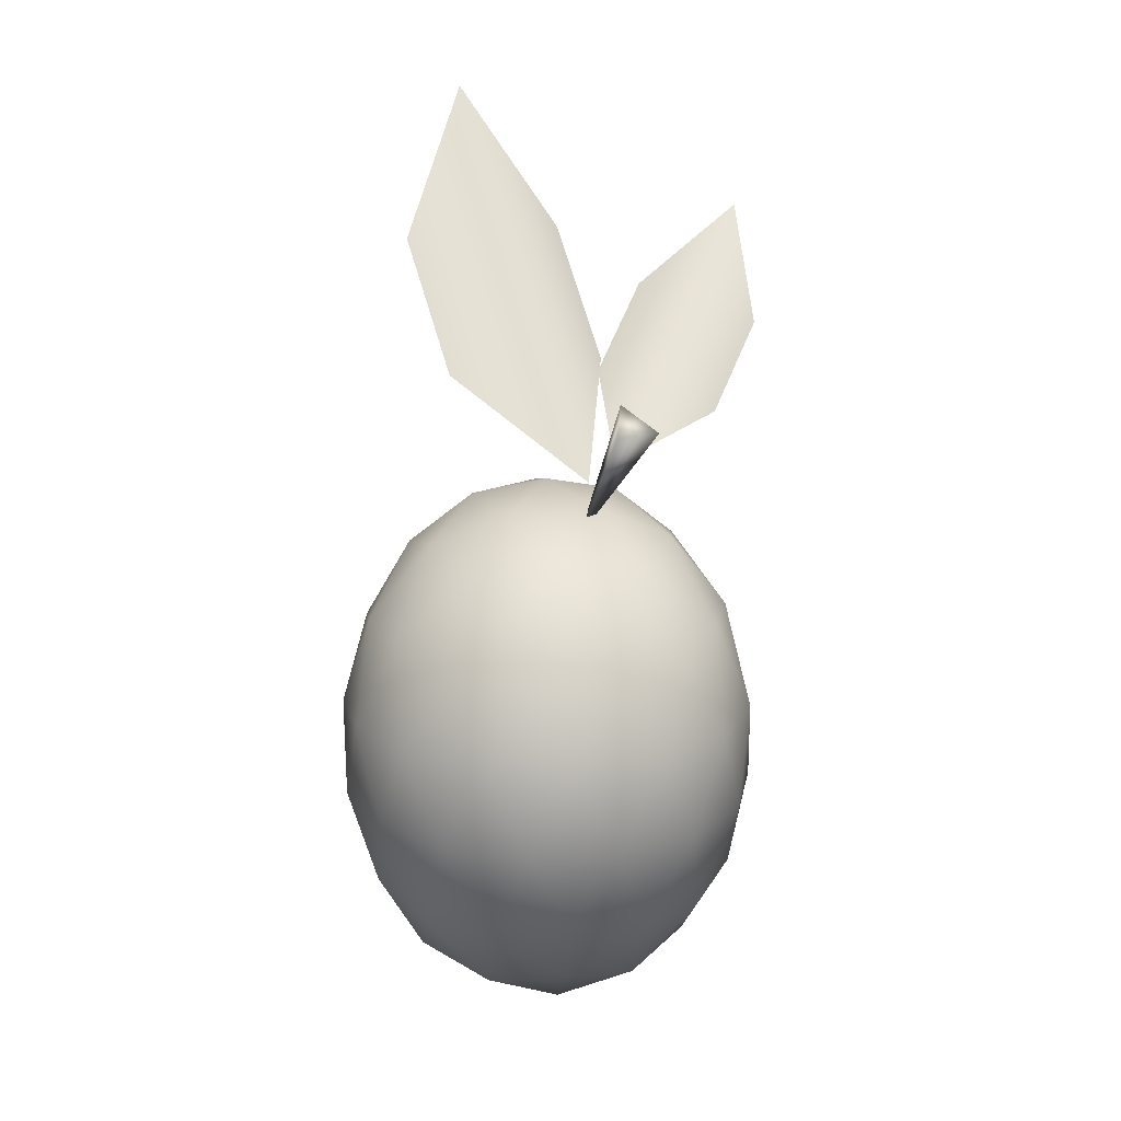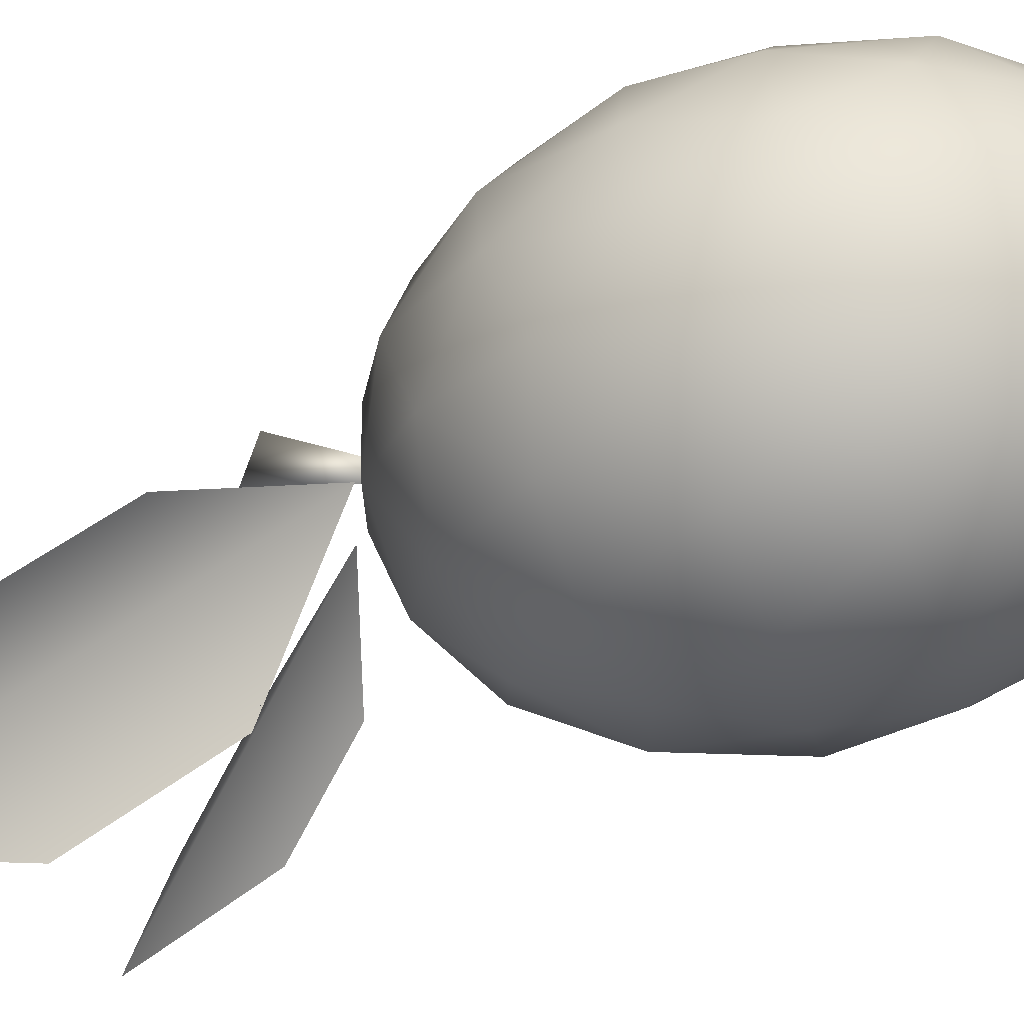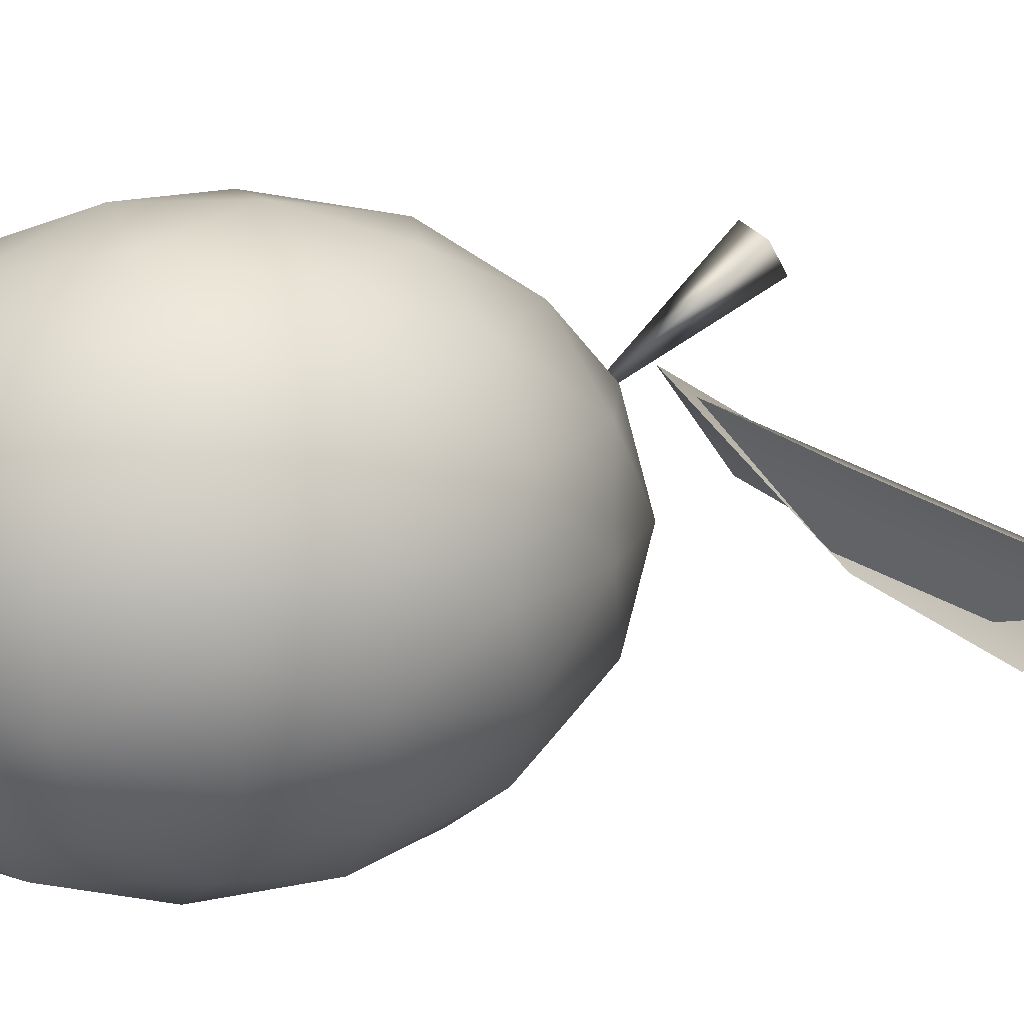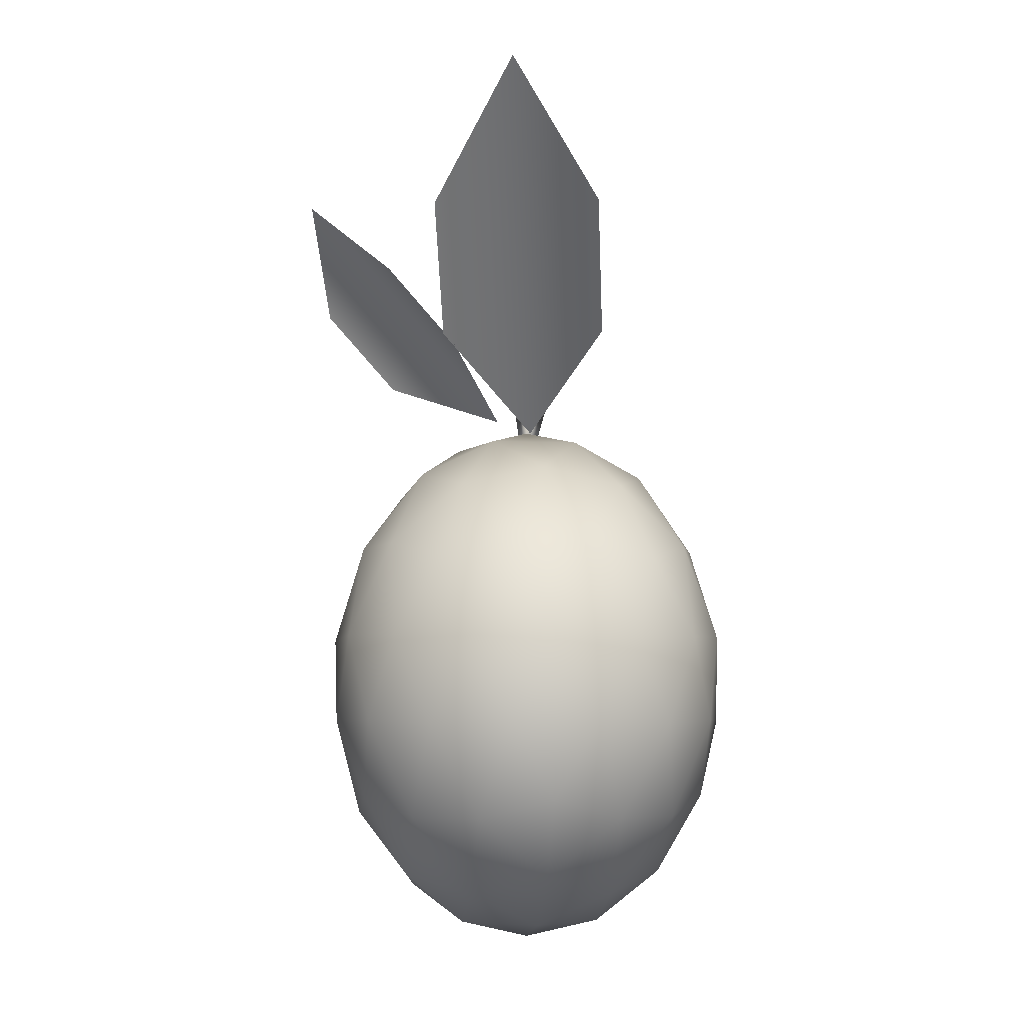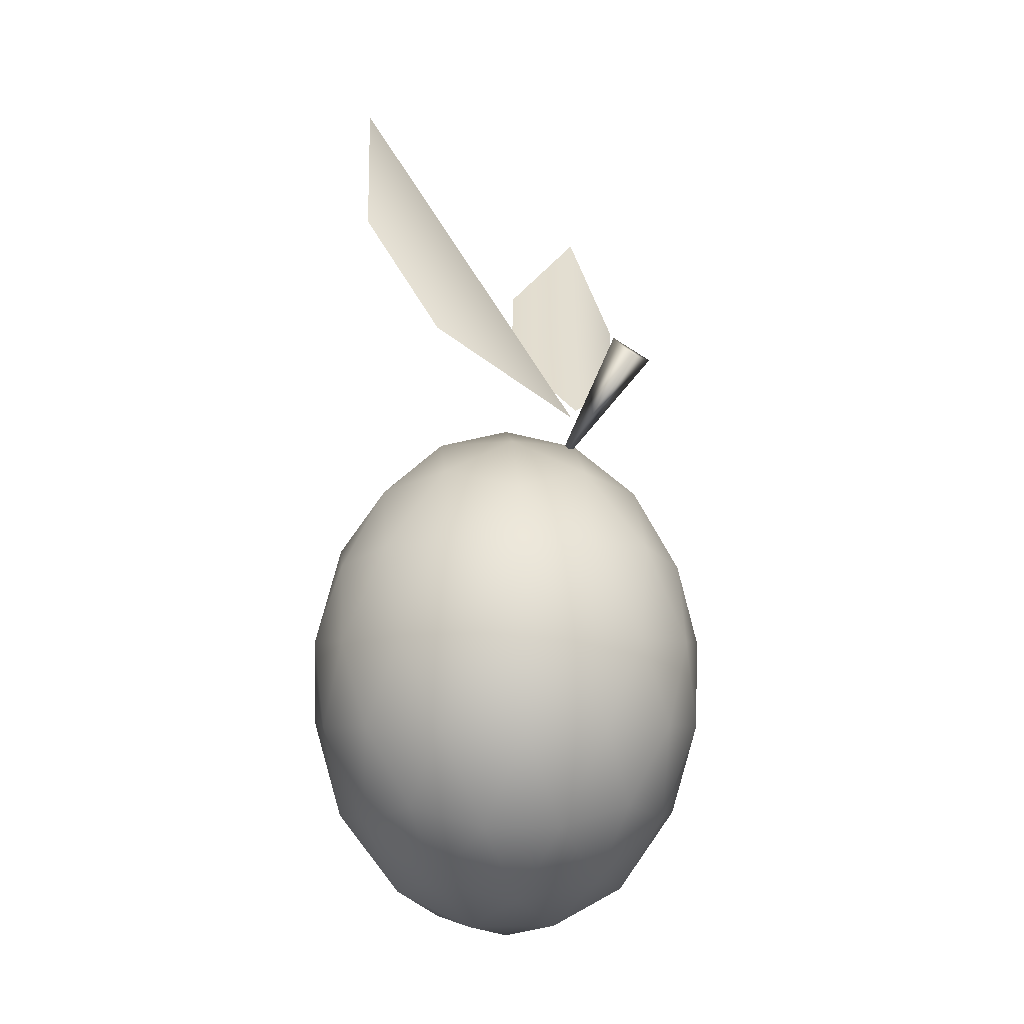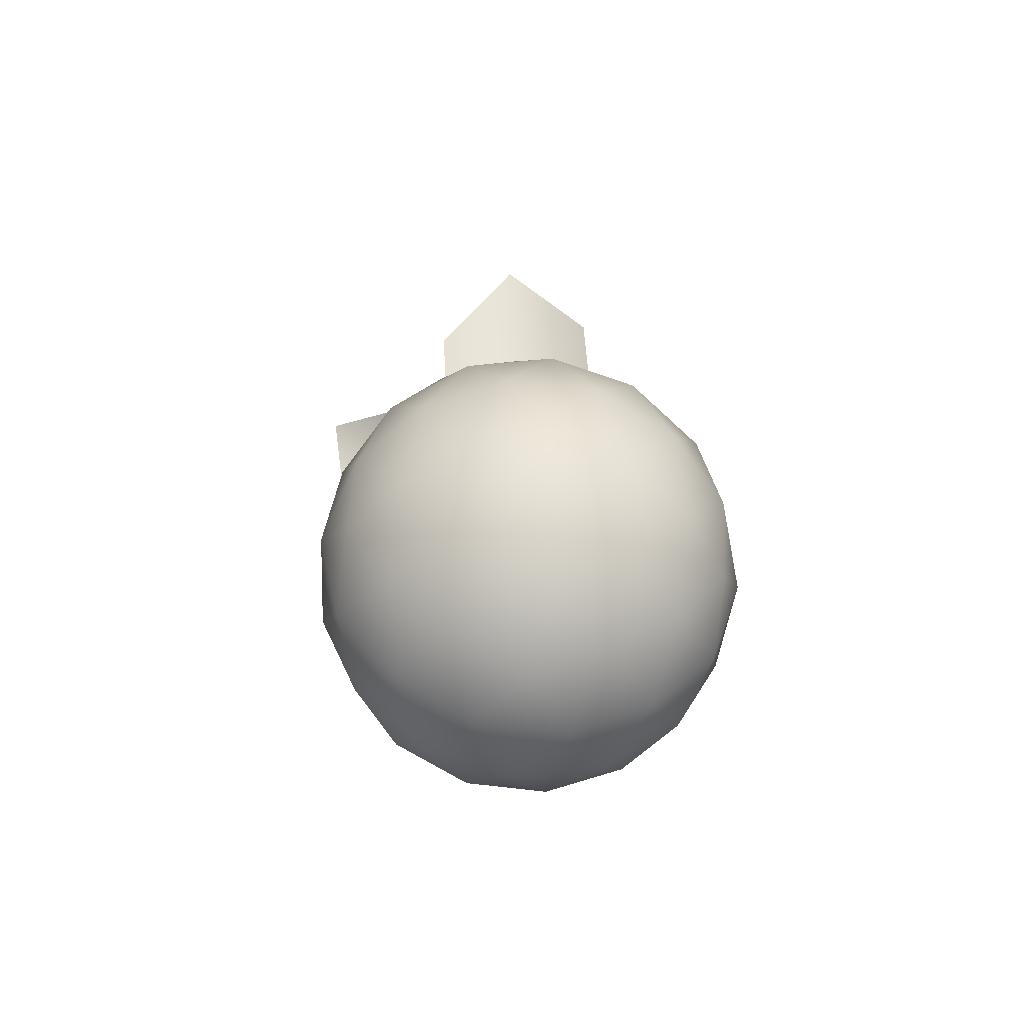
<metadata>
{"format":"obj","ext":"obj","renderer":"f3d","projection":"perspective","resolution":1024,"background":"white","views":[{"elev":16.2,"azim":-31.0,"up":"+Y"},{"elev":-63.2,"azim":-71.1,"up":"+Z"},{"elev":22.1,"azim":69.4,"up":"+Z"},{"elev":-6.4,"azim":-175.4,"up":"+Y"},{"elev":-3.9,"azim":-64.9,"up":"+Y"},{"elev":-71.7,"azim":-174.2,"up":"+Y"}]}
</metadata>
<code>
v  -0 13.99 0
v  0.4285 13.52 1.898
v  1.937 13.52 0.1788
v  0.7994 12.17 3.54
v  2.402 12.63 2.109
v  3.614 12.17 0.3336
v  1.063 10.13 4.705
v  2.737 10.61 3.719
v  4.042 10.61 2.231
v  4.803 10.13 0.4435
v  0.7687 13.52 -1.787
v  2.748 12.63 -1.633
v  1.434 12.17 -3.334
v  4.382 10.61 -1.454
v  3.371 10.61 -3.155
v  1.906 10.13 -4.431
v  -1.462 13.52 -1.283
v  -0.7041 12.63 -3.118
v  -2.727 12.17 -2.394
v  -0.0282 10.61 -4.617
v  -1.959 10.61 -4.181
v  -3.625 10.13 -3.182
v  -1.672 13.52 0.994
v  -3.183 12.63 -0.2939
v  -3.12 12.17 1.854
v  -4.4 10.61 -1.4
v  -4.582 10.61 0.5708
v  -4.147 10.13 2.465
v  -1.263 12.63 2.936
v  -2.691 10.61 3.752
v  -0.873 10.61 4.534
v  0.0306 8.091 5.327
v  2.261 8.091 4.823
v  -1.005 5.909 5.231
v  1.171 5.812 5.184
v  3.156 5.909 4.292
v  -1.906 3.875 4.431
v  0.0282 3.388 4.617
v  1.959 3.388 4.181
v  3.625 3.875 3.182
v  5.076 8.091 1.617
v  5.286 8.091 -0.6604
v  4.665 5.909 2.573
v  5.292 5.812 0.4886
v  5.057 5.909 -1.675
v  4.4 3.388 1.4
v  4.582 3.388 -0.5708
v  4.147 3.875 -2.465
v  3.106 8.091 -4.328
v  1.005 8.091 -5.231
v  3.888 5.909 -3.641
v  2.1 5.812 -4.882
v  -0.0306 5.909 -5.327
v  2.691 3.388 -3.752
v  0.873 3.388 -4.534
v  -1.063 3.875 -4.705
v  -3.156 8.091 -4.292
v  -4.665 8.091 -2.573
v  -2.261 5.909 -4.823
v  -3.994 5.812 -3.506
v  -5.076 5.909 -1.617
v  -2.737 3.388 -3.719
v  -4.042 3.388 -2.231
v  -4.803 3.875 -0.4435
v  -5.057 8.091 1.675
v  -3.888 8.091 3.641
v  -5.286 5.909 0.6604
v  -4.569 5.812 2.715
v  -3.106 5.909 4.328
v  -4.382 3.388 1.454
v  -3.371 3.388 3.155
v  3.994 8.188 3.506
v  4.569 8.188 -2.715
v  -1.171 8.188 -5.184
v  -5.292 8.188 -0.4886
v  -2.1 8.188 4.882
v  -0 0.0116 0
v  1.672 0.4821 -0.994
v  1.462 0.4821 1.283
v  3.12 1.83 -1.854
v  3.183 1.371 0.2939
v  2.727 1.83 2.394
v  -0.4285 0.4821 -1.898
v  -0.7994 1.83 -3.54
v  1.263 1.371 -2.936
v  -1.937 0.4821 -0.1788
v  -3.614 1.83 -0.3336
v  -2.402 1.371 -2.109
v  -0.7687 0.4821 1.787
v  -1.434 1.83 3.334
v  -2.748 1.371 1.633
v  0.7041 1.371 3.118
v  -2.201 16.69 -1.036
v  0.0231 14.3 1.98
v  0.0231 18.9 -1.229
v  2.248 16.69 -1.036
v  -2.201 19.85 -3.235
v  0.0231 23.5 -4.438
v  2.248 19.85 -3.235
v  1.969 16.45 -0.7263
v  0.9597 14.6 1.719
v  3.527 17.53 0.5388
v  4.034 15.58 1.6
v  3.728 18.46 -1.535
v  6.095 20.47 -0.6412
v  5.793 17.59 0.792
v  0.1339 12.79 1.381
v  0.1455 16.46 3.213
v  0.7118 15.86 4.039
v  -0.4557 15.87 4.023
g fruit
f 1 2 3
f 2 4 5
f 2 5 3
f 3 5 6
f 4 7 8
f 4 8 5
f 5 8 9
f 5 9 6
f 6 9 10
f 1 3 11
f 3 6 12
f 3 12 11
f 11 12 13
f 6 10 14
f 6 14 12
f 12 14 15
f 12 15 13
f 13 15 16
f 1 11 17
f 11 13 18
f 11 18 17
f 17 18 19
f 13 16 20
f 13 20 18
f 18 20 21
f 18 21 19
f 19 21 22
f 1 17 23
f 17 19 24
f 17 24 23
f 23 24 25
f 19 22 26
f 19 26 24
f 24 26 27
f 24 27 25
f 25 27 28
f 1 23 2
f 23 25 29
f 23 29 2
f 2 29 4
f 25 28 30
f 25 30 29
f 29 30 31
f 29 31 4
f 4 31 7
f 7 32 33
f 32 34 35
f 32 35 33
f 33 35 36
f 34 37 38
f 34 38 35
f 35 38 39
f 35 39 36
f 36 39 40
f 10 41 42
f 41 43 44
f 41 44 42
f 42 44 45
f 43 40 46
f 43 46 44
f 44 46 47
f 44 47 45
f 45 47 48
f 16 49 50
f 49 51 52
f 49 52 50
f 50 52 53
f 51 48 54
f 51 54 52
f 52 54 55
f 52 55 53
f 53 55 56
f 22 57 58
f 57 59 60
f 57 60 58
f 58 60 61
f 59 56 62
f 59 62 60
f 60 62 63
f 60 63 61
f 61 63 64
f 28 65 66
f 65 67 68
f 65 68 66
f 66 68 69
f 67 64 70
f 67 70 68
f 68 70 71
f 68 71 69
f 69 71 37
f 40 43 36
f 43 41 72
f 43 72 36
f 36 72 33
f 41 10 9
f 41 9 72
f 72 9 8
f 72 8 33
f 33 8 7
f 48 51 45
f 51 49 73
f 51 73 45
f 45 73 42
f 49 16 15
f 49 15 73
f 73 15 14
f 73 14 42
f 42 14 10
f 56 59 53
f 59 57 74
f 59 74 53
f 53 74 50
f 57 22 21
f 57 21 74
f 74 21 20
f 74 20 50
f 50 20 16
f 64 67 61
f 67 65 75
f 67 75 61
f 61 75 58
f 65 28 27
f 65 27 75
f 75 27 26
f 75 26 58
f 58 26 22
f 37 34 69
f 34 32 76
f 34 76 69
f 69 76 66
f 32 7 31
f 32 31 76
f 76 31 30
f 76 30 66
f 66 30 28
f 77 78 79
f 78 80 81
f 78 81 79
f 79 81 82
f 80 48 47
f 80 47 81
f 81 47 46
f 81 46 82
f 82 46 40
f 77 83 78
f 83 84 85
f 83 85 78
f 78 85 80
f 84 56 55
f 84 55 85
f 85 55 54
f 85 54 80
f 80 54 48
f 77 86 83
f 86 87 88
f 86 88 83
f 83 88 84
f 87 64 63
f 87 63 88
f 88 63 62
f 88 62 84
f 84 62 56
f 77 89 86
f 89 90 91
f 89 91 86
f 86 91 87
f 90 37 71
f 90 71 91
f 91 71 70
f 91 70 87
f 87 70 64
f 77 79 89
f 79 82 92
f 79 92 89
f 89 92 90
f 82 40 39
f 82 39 92
f 92 39 38
f 92 38 90
f 90 38 37
f 93 94 95
f 94 96 95
f 97 95 98
f 95 99 98
f 93 95 97
f 99 95 96
f 100 101 102
f 101 103 102
f 104 102 105
f 102 106 105
f 100 102 104
f 106 102 103
f 107 108 109
f 107 110 108
f 107 109 110
f 109 108 110
f 93 95 94
f 94 95 96
f 97 98 95
f 95 98 99
f 93 97 95
f 99 96 95
f 100 102 101
f 101 102 103
f 104 105 102
f 102 105 106
f 100 104 102
f 106 103 102

</code>
